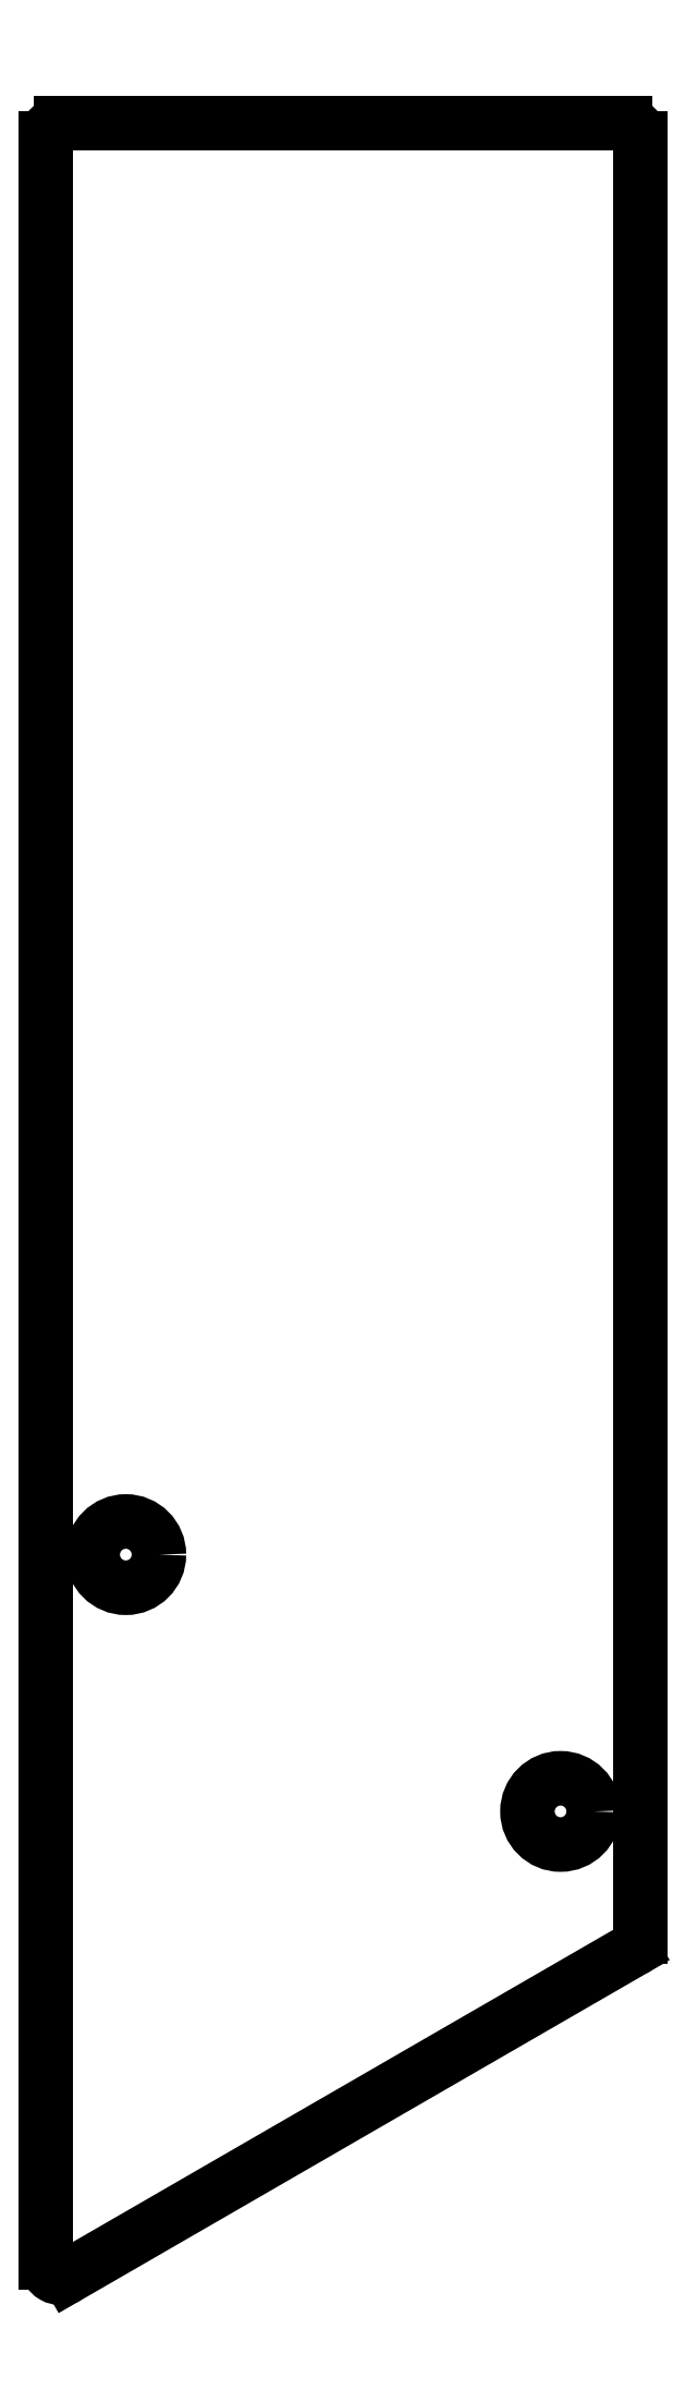
<metadata>
{"format":"dxf","ext":"dxf","renderer":"ezdxf+matplotlib","layout":"modelspace","background":"white","min_lineweight":24,"dpi":150}
</metadata>
<code>
0
SECTION
2
ENTITIES
0
LINE
8
0
10
164.7
20
-179.7
11
164.7
21
-109.2
0
LINE
8
0
10
165.2
20
-108.7
11
183.9
21
-108.7
0
LINE
8
0
10
184.4
20
-109.2
11
184.4
21
-168.9
0
LINE
8
0
10
184.2
20
-169.3
11
165.5
21
-180.1
0
ARC
8
0
10
165.2
20
-109.2
40
0.5
50
90
51
180
0
ARC
8
0
10
183.9
20
-109.2
40
0.5
50
0
51
90
0
ARC
8
0
10
183.9
20
-168.9
40
0.5
50
300
51
0
0
ARC
8
0
10
165.2
20
-179.7
40
0.5
50
180
51
300
0
CIRCLE
8
0
10
167.4
20
-156.2
40
1.1
0
CIRCLE
8
0
10
181.8
20
-164.7
40
1.1
0
ENDSEC
0
EOF

</code>
